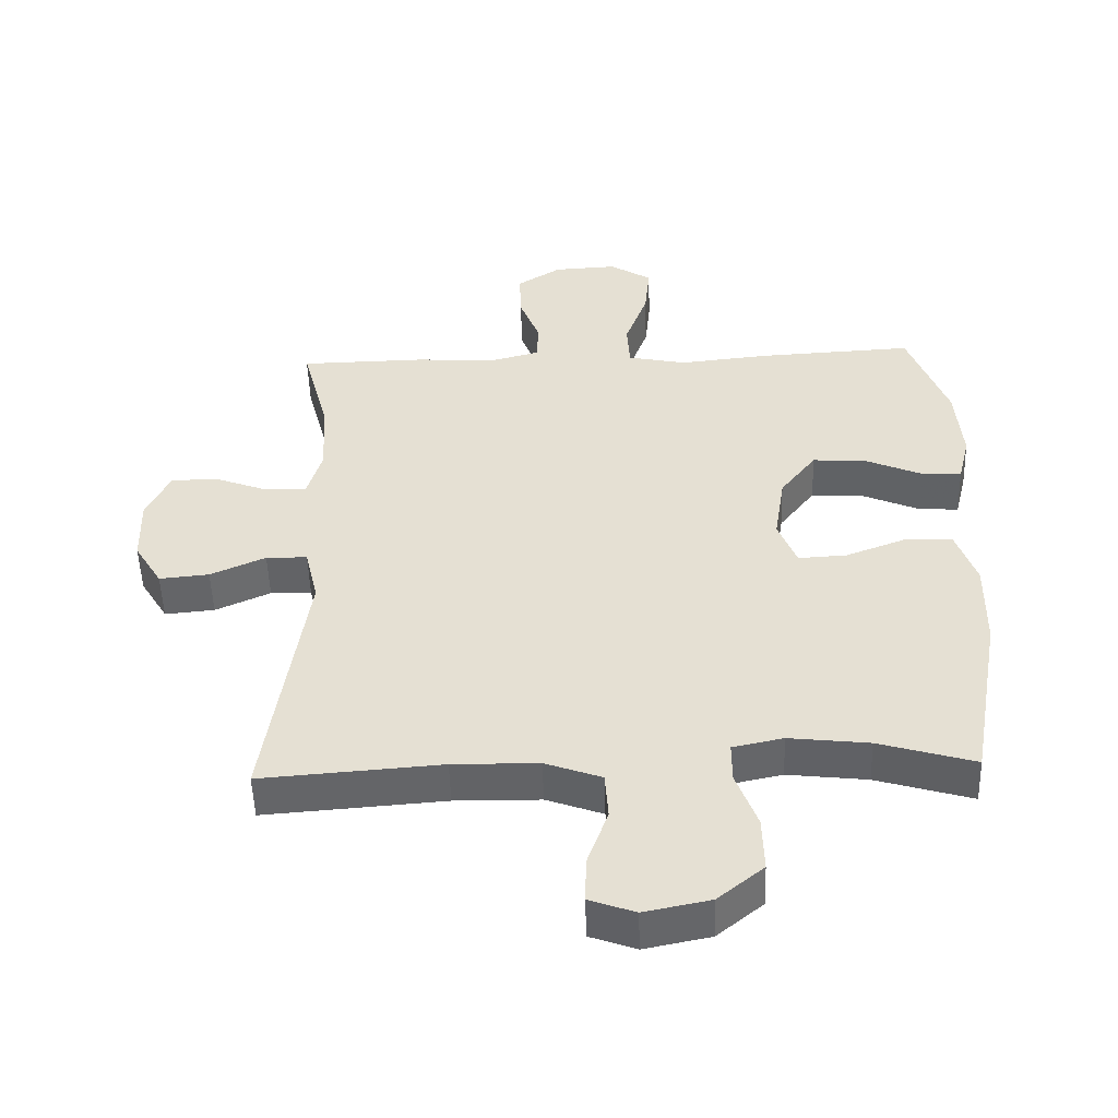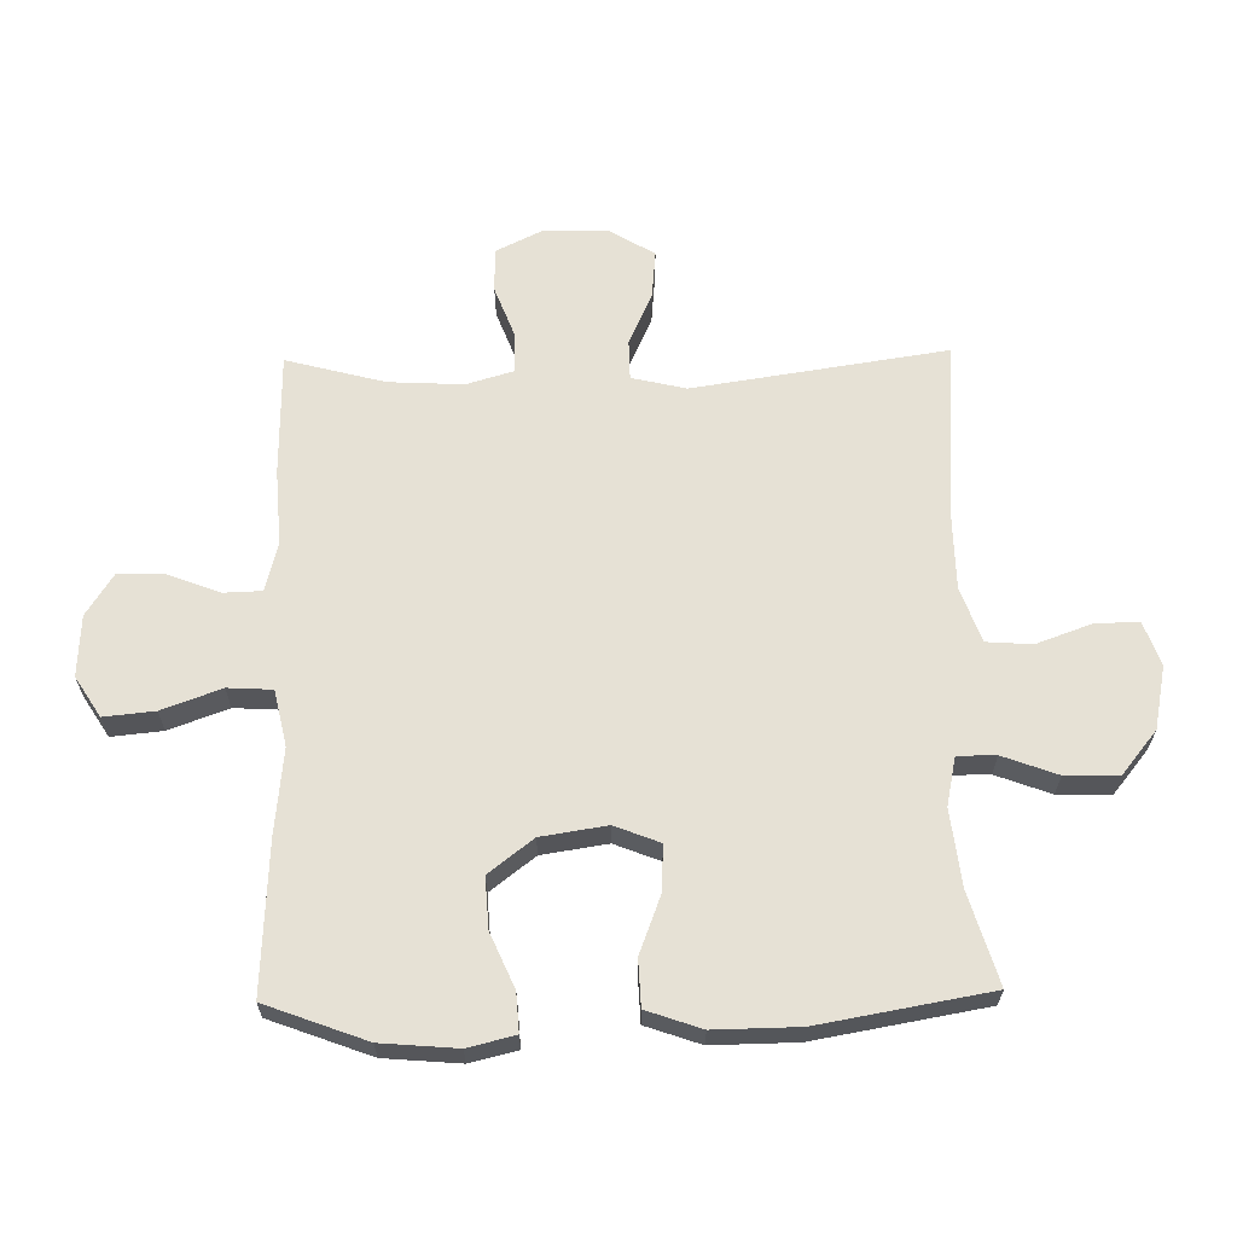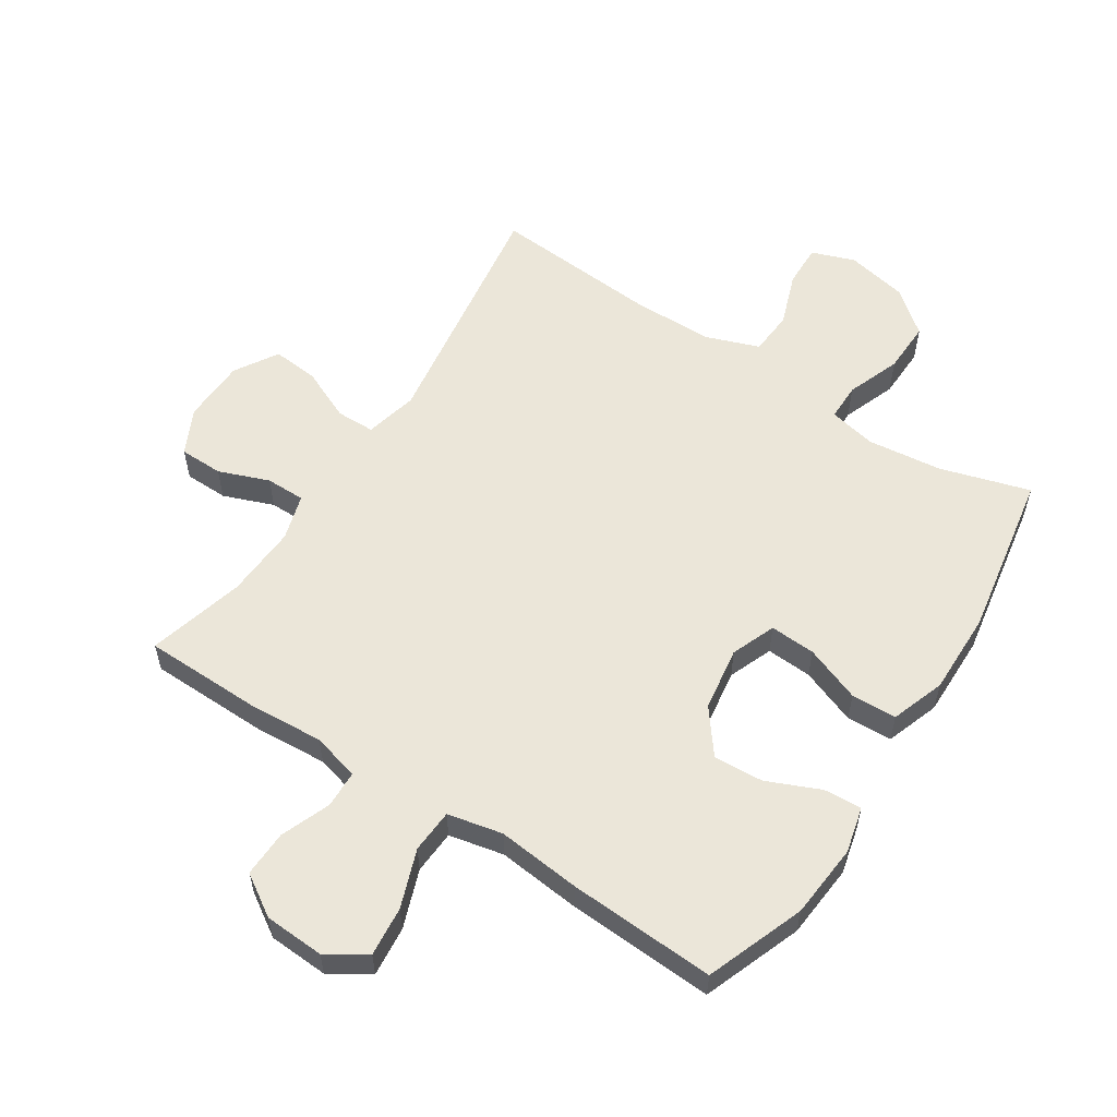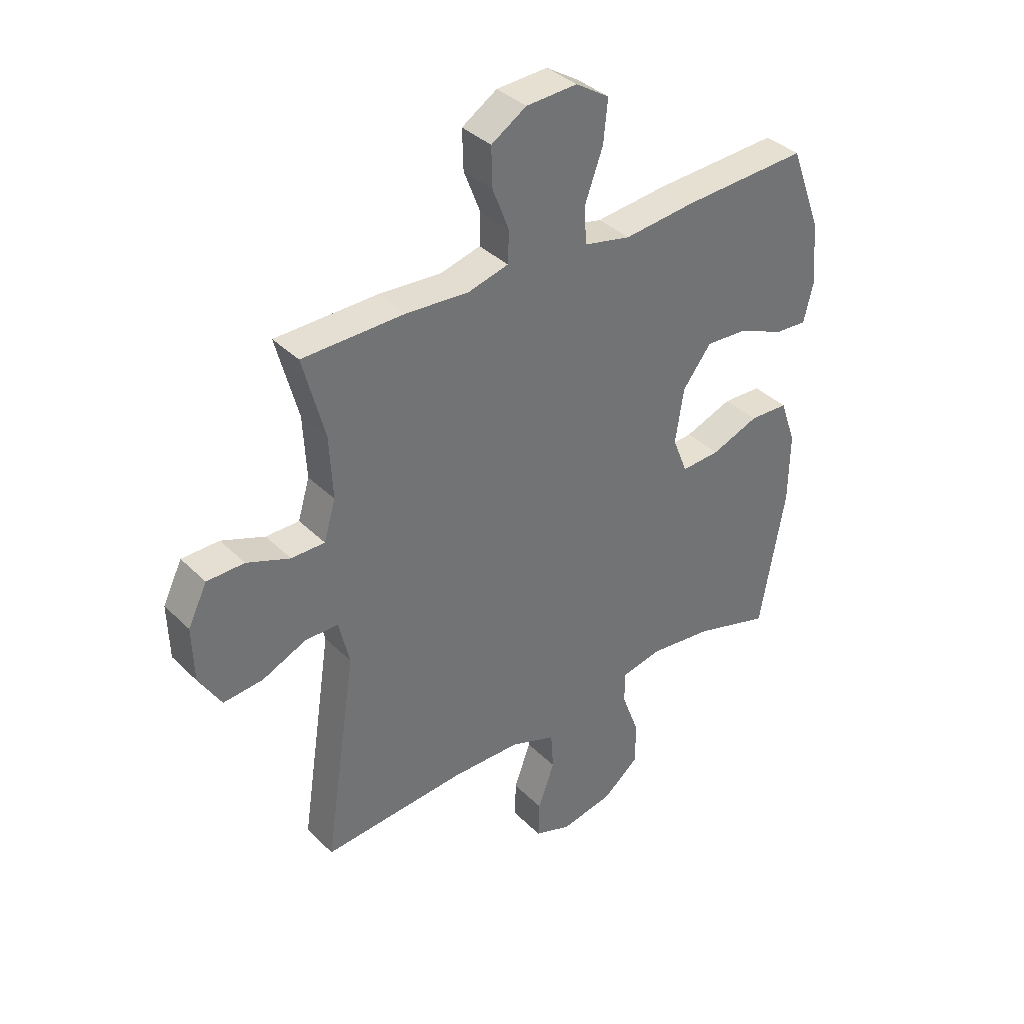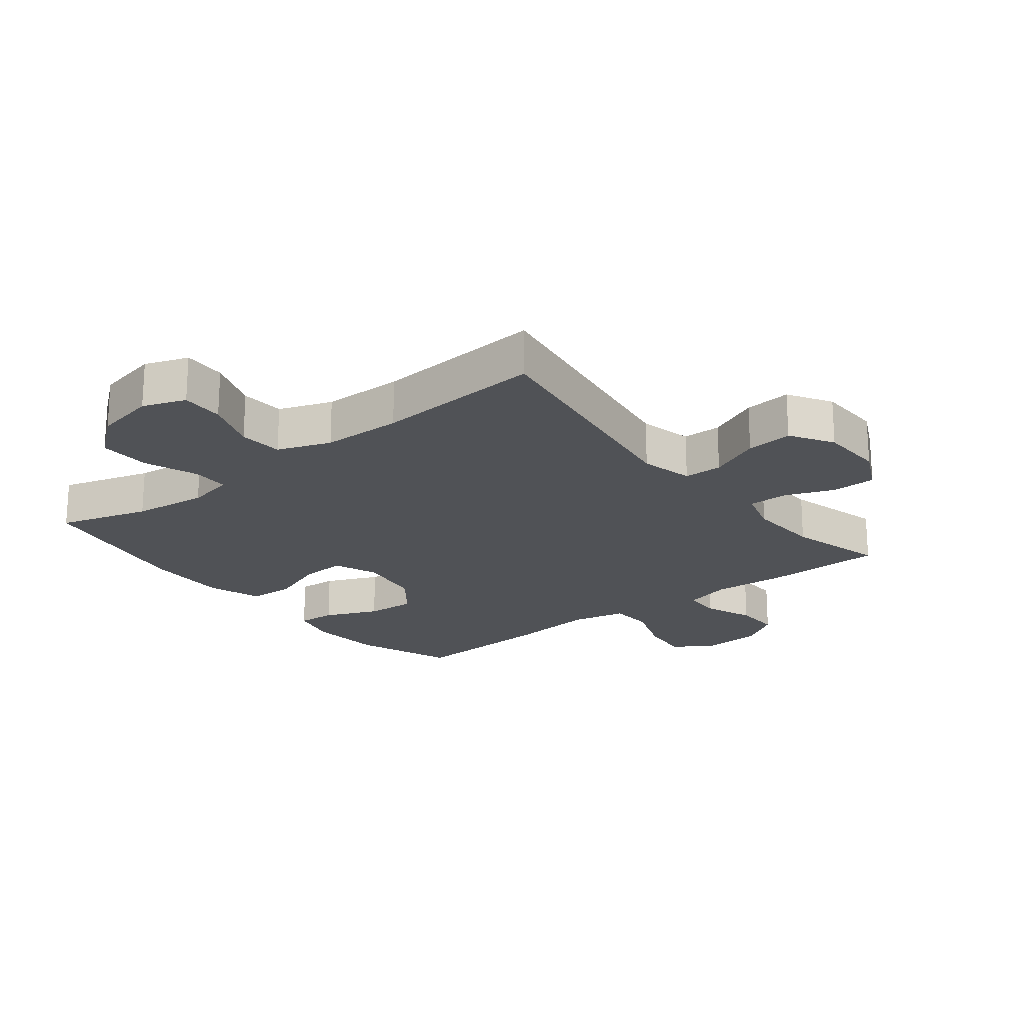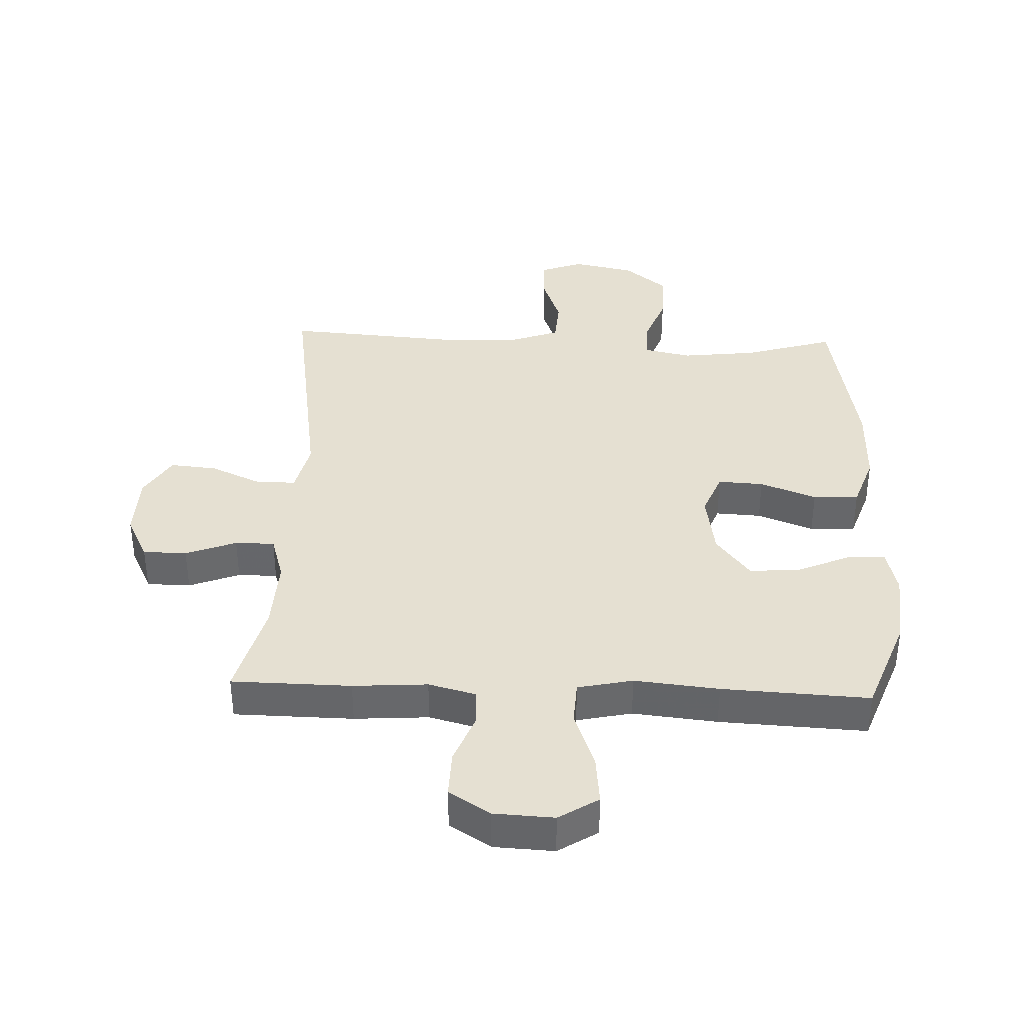
<metadata>
{"format":"obj","ext":"obj","renderer":"f3d","projection":"perspective","resolution":1024,"background":"white","views":[{"elev":-51.0,"azim":1.8,"up":"+Z"},{"elev":64.1,"azim":89.0,"up":"+Y"},{"elev":57.0,"azim":33.1,"up":"+Y"},{"elev":36.9,"azim":-38.7,"up":"+Z"},{"elev":-20.9,"azim":-141.7,"up":"+Y"},{"elev":37.8,"azim":2.2,"up":"+Y"}]}
</metadata>
<code>
v -0.5 0.07 -0.5
v -0.44 0.07 -0.103
v -0.46 0.07 -0.018
v -0.522 0.07 -0.017
v -0.605 0.07 -0.054
v -0.68 0.07 -0.061
v -0.722 0.07 0.008
v -0.725 0.07 0.111
v -0.689 0.07 0.184
v -0.619 0.07 0.185
v -0.538 0.07 0.154
v -0.475 0.07 0.154
v -0.453 0.07 0.228
v -0.459 0.07 0.345
v -0.5 0.07 0.5
v -0.309 0.07 0.503
v -0.19 0.07 0.495
v -0.114 0.07 0.515
v -0.112 0.07 0.575
v -0.143 0.07 0.655
v -0.145 0.07 0.729
v -0.079 0.07 0.771
v 0.017 0.07 0.776
v 0.08 0.07 0.736
v 0.072 0.07 0.656
v 0.038 0.07 0.563
v 0.042 0.07 0.493
v 0.13 0.07 0.474
v 0.265 0.07 0.488
v 0.5 0.07 0.5
v 0.559 0.07 0.342
v 0.569 0.07 0.223
v 0.551 0.07 0.149
v 0.49 0.07 0.153
v 0.405 0.07 0.19
v 0.325 0.07 0.195
v 0.271 0.07 0.125
v 0.255 0.07 0.022
v 0.283 0.07 -0.049
v 0.356 0.07 -0.045
v 0.446 0.07 -0.011
v 0.519 0.07 -0.014
v 0.549 0.07 -0.1
v 0.547 0.07 -0.233
v 0.5 0.07 -0.5
v 0.356 0.07 -0.457
v 0.236 0.07 -0.443
v 0.16 0.07 -0.459
v 0.16 0.07 -0.519
v 0.192 0.07 -0.605
v 0.194 0.07 -0.688
v 0.125 0.07 -0.744
v 0.026 0.07 -0.764
v -0.043 0.07 -0.739
v -0.041 0.07 -0.67
v -0.01 0.07 -0.584
v -0.015 0.07 -0.513
v -0.1 0.07 -0.482
v -0.229 0.07 -0.48
v -0.5 0 -0.5
v -0.44 0 -0.103
v -0.46 0 -0.018
v -0.522 0 -0.017
v -0.605 0 -0.054
v -0.68 0 -0.061
v -0.722 0 0.008
v -0.725 0 0.111
v -0.689 0 0.184
v -0.619 0 0.185
v -0.538 0 0.154
v -0.475 0 0.154
v -0.453 0 0.228
v -0.459 0 0.345
v -0.5 0 0.5
v -0.309 0 0.503
v -0.19 0 0.495
v -0.114 0 0.515
v -0.112 0 0.575
v -0.143 0 0.655
v -0.145 0 0.729
v -0.079 0 0.771
v 0.017 0 0.776
v 0.08 0 0.736
v 0.072 0 0.656
v 0.038 0 0.563
v 0.042 0 0.493
v 0.13 0 0.474
v 0.265 0 0.488
v 0.5 0 0.5
v 0.559 0 0.342
v 0.569 0 0.223
v 0.551 0 0.149
v 0.49 0 0.153
v 0.405 0 0.19
v 0.325 0 0.195
v 0.271 0 0.125
v 0.255 0 0.022
v 0.283 0 -0.049
v 0.356 0 -0.045
v 0.446 0 -0.011
v 0.519 0 -0.014
v 0.549 0 -0.1
v 0.547 0 -0.233
v 0.5 0 -0.5
v 0.356 0 -0.457
v 0.236 0 -0.443
v 0.16 0 -0.459
v 0.16 0 -0.519
v 0.192 0 -0.605
v 0.194 0 -0.688
v 0.125 0 -0.744
v 0.026 0 -0.764
v -0.043 0 -0.739
v -0.041 0 -0.67
v -0.01 0 -0.584
v -0.015 0 -0.513
v -0.1 0 -0.482
v -0.229 0 -0.48
f 54 55 56
f 53 54 56
f 52 53 56
f 51 52 56
f 50 51 56
f 49 50 56
f 48 49 56 57
f 44 45 46
f 43 44 46
f 42 43 46
f 41 42 46
f 40 41 46
f 39 40 46 47
f 38 39 47 48
f 33 34 35
f 32 33 35
f 31 32 35
f 30 31 35
f 29 30 35
f 28 29 35
f 27 28 35 36
f 24 25 26
f 23 24 26
f 22 23 26
f 21 22 26
f 20 21 26
f 19 20 26
f 18 19 26 27
f 27 36 37
f 18 27 37
f 17 18 37
f 48 57 58
f 38 48 58
f 37 38 58
f 17 37 58
f 16 17 58
f 15 16 58
f 14 15 58
f 9 10 11
f 8 9 11
f 7 8 11
f 6 7 11
f 5 6 11
f 4 5 11
f 59 1 2
f 59 2 3
f 13 14 58 59
f 12 13 59 3
f 3 4 11 12
f 115 114 113
f 115 113 112
f 115 112 111
f 115 111 110
f 115 110 109
f 115 109 108
f 116 115 108 107
f 105 104 103
f 105 103 102
f 105 102 101
f 105 101 100
f 105 100 99
f 106 105 99 98
f 107 106 98 97
f 94 93 92
f 94 92 91
f 94 91 90
f 94 90 89
f 94 89 88
f 94 88 87
f 95 94 87 86
f 85 84 83
f 85 83 82
f 85 82 81
f 85 81 80
f 85 80 79
f 85 79 78
f 86 85 78 77
f 96 95 86
f 96 86 77
f 96 77 76
f 117 116 107
f 117 107 97
f 117 97 96
f 117 96 76
f 117 76 75
f 117 75 74
f 117 74 73
f 70 69 68
f 70 68 67
f 70 67 66
f 70 66 65
f 70 65 64
f 70 64 63
f 61 60 118
f 62 61 118
f 118 117 73 72
f 62 118 72 71
f 71 70 63 62
f 1 60 61 2
f 2 61 62 3
f 3 62 63 4
f 4 63 64 5
f 5 64 65 6
f 6 65 66 7
f 7 66 67 8
f 8 67 68 9
f 9 68 69 10
f 10 69 70 11
f 11 70 71 12
f 12 71 72 13
f 13 72 73 14
f 14 73 74 15
f 15 74 75 16
f 16 75 76 17
f 17 76 77 18
f 18 77 78 19
f 19 78 79 20
f 20 79 80 21
f 21 80 81 22
f 22 81 82 23
f 23 82 83 24
f 24 83 84 25
f 25 84 85 26
f 26 85 86 27
f 27 86 87 28
f 28 87 88 29
f 29 88 89 30
f 30 89 90 31
f 31 90 91 32
f 32 91 92 33
f 33 92 93 34
f 34 93 94 35
f 35 94 95 36
f 36 95 96 37
f 37 96 97 38
f 38 97 98 39
f 39 98 99 40
f 40 99 100 41
f 41 100 101 42
f 42 101 102 43
f 43 102 103 44
f 44 103 104 45
f 45 104 105 46
f 46 105 106 47
f 47 106 107 48
f 48 107 108 49
f 49 108 109 50
f 50 109 110 51
f 51 110 111 52
f 52 111 112 53
f 53 112 113 54
f 54 113 114 55
f 55 114 115 56
f 56 115 116 57
f 57 116 117 58
f 58 117 118 59
f 59 118 60 1

</code>
